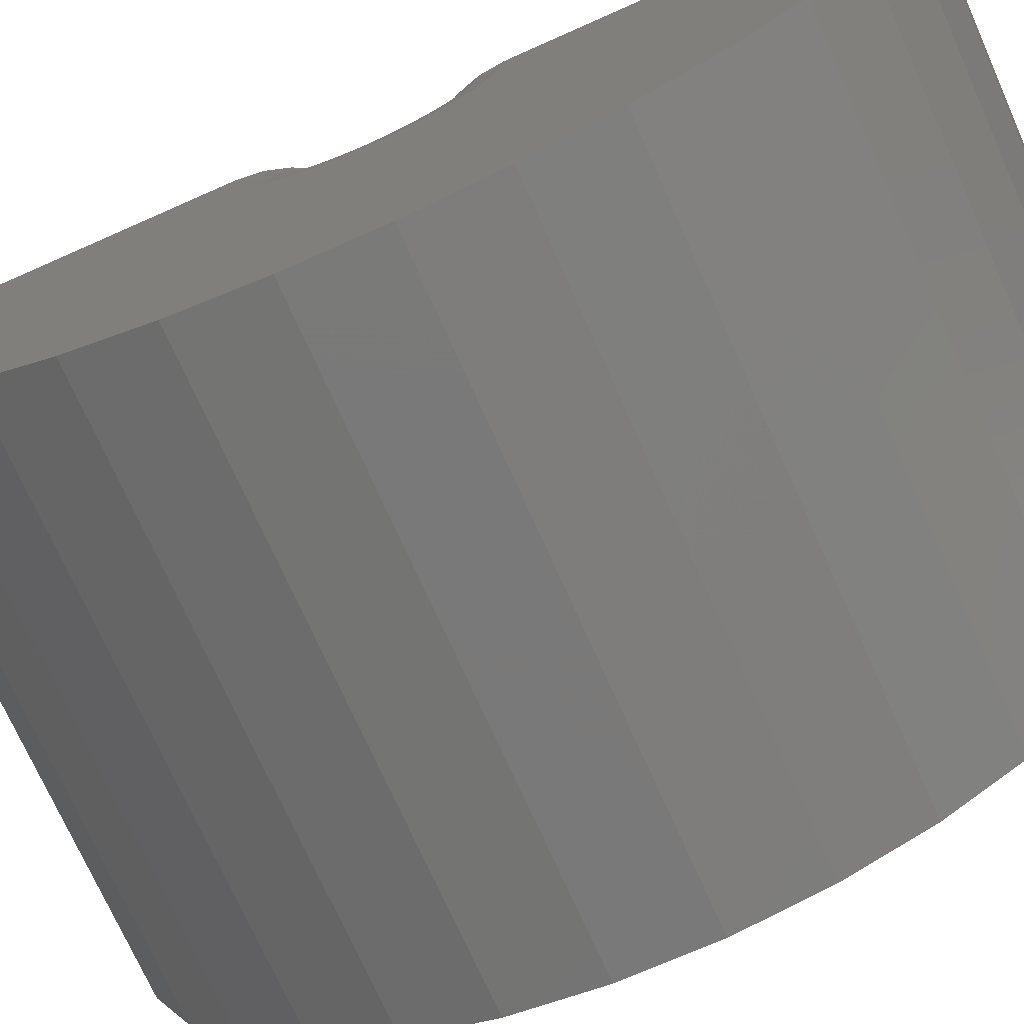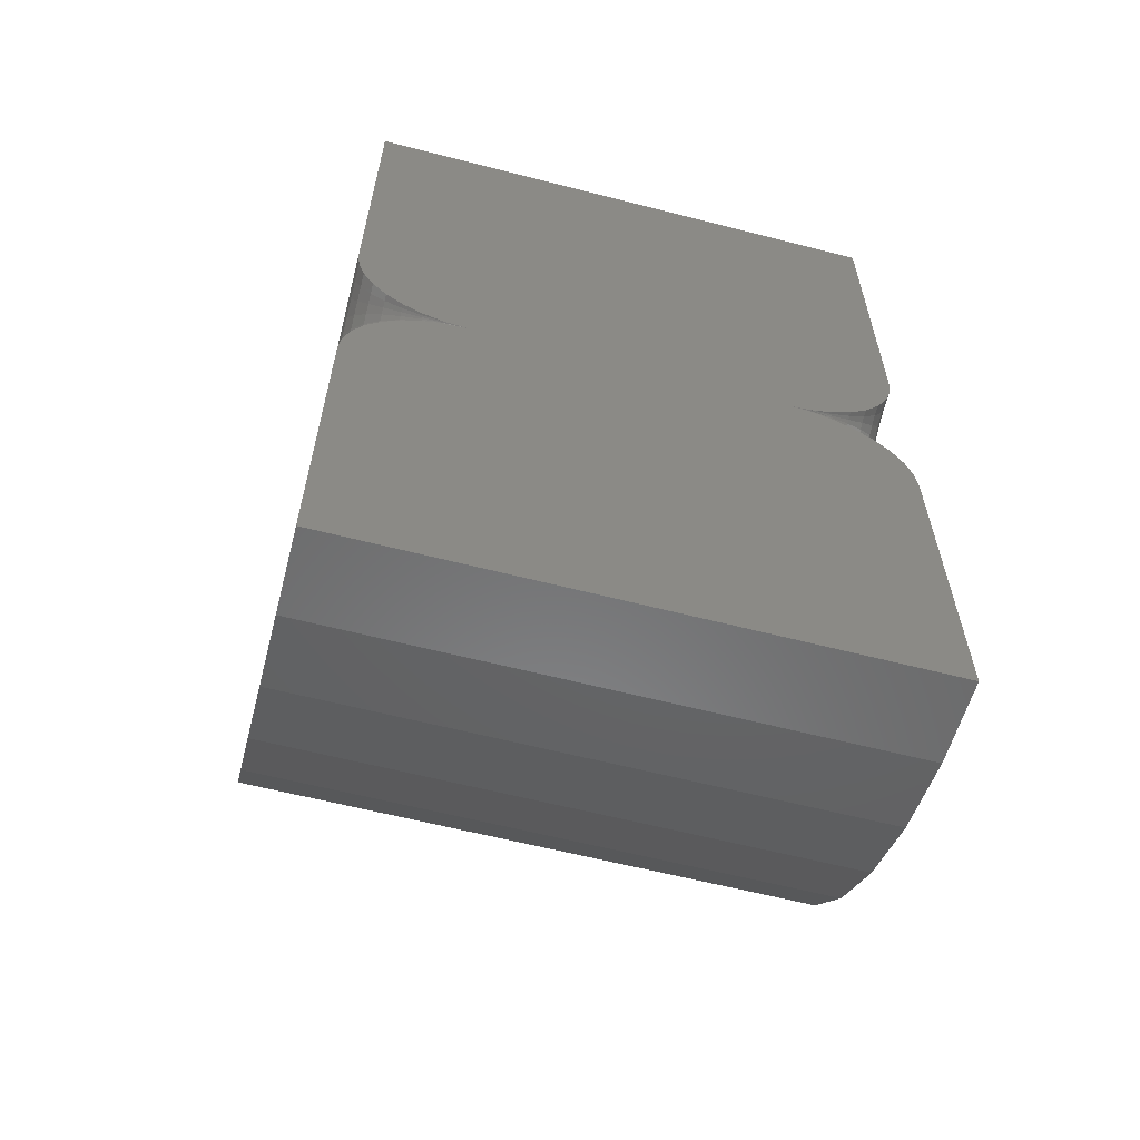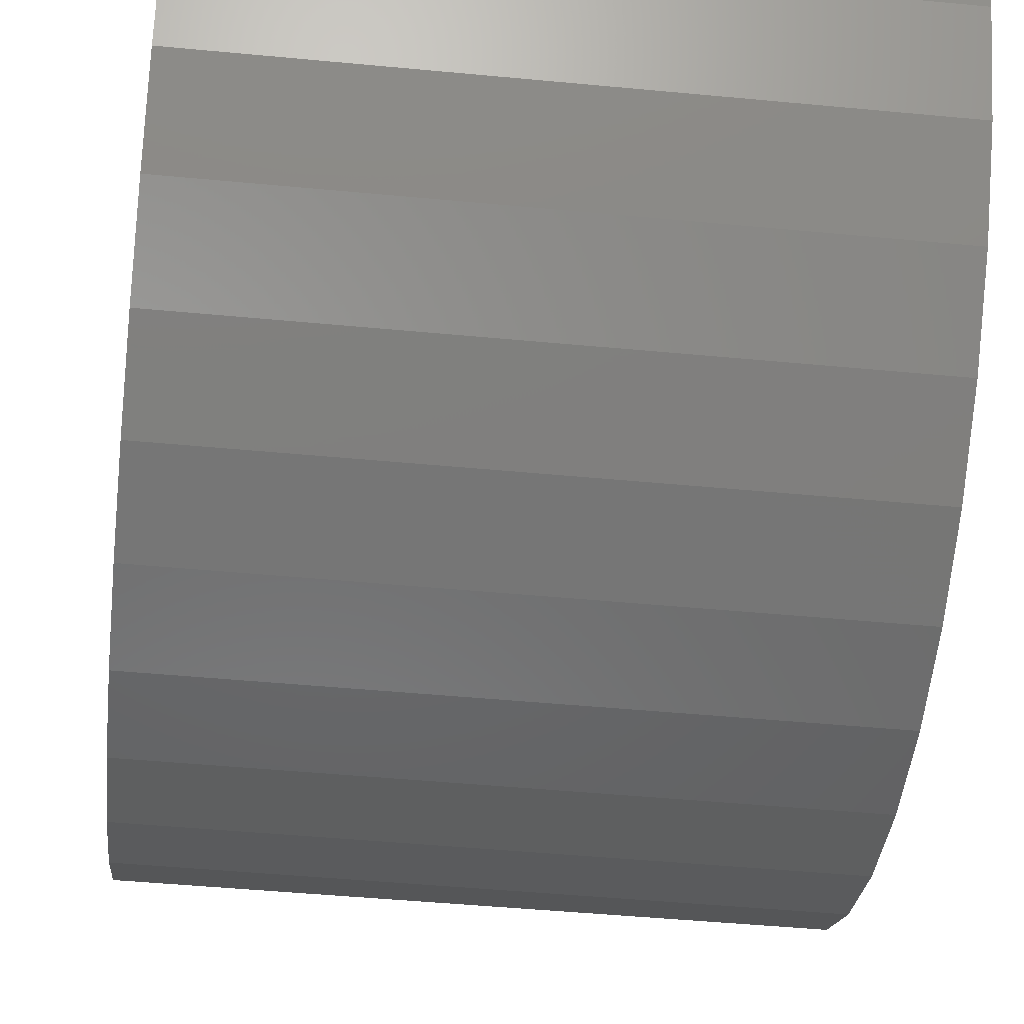
<metadata>
{"format":"stl","ext":"stl","renderer":"f3d","projection":"perspective","resolution":1024,"background":"white","views":[{"elev":-72.8,"azim":114.0,"up":"+Y"},{"elev":-61.5,"azim":165.4,"up":"+Z"},{"elev":-47.8,"azim":173.9,"up":"+Y"}]}
</metadata>
<code>
# stl→obj: 294 verts, 584 faces
v 0.5921 0 0.6316
v 0.1271 3.738e-05 0.6346
v 0.6229 3.738e-05 0.6346
v 0.1579 0 0.6316
v 0.09747 0.0001481 0.6436
v 0 0.007781 1.263
v 0.75 0.007781 1.263
v 8.327e-17 0.001945 0.7895
v 0.75 0.001945 0.7895
v 0.003034 0.001566 0.7587
v 0.747 0.001566 0.7587
v 0.01202 0.001201 0.729
v 0.738 0.001201 0.729
v 0.02661 0.0008645 0.7017
v 0.7234 0.0008645 0.7017
v 0.04625 0.0005697 0.6778
v 0.7038 0.0005697 0.6778
v 0.07017 0.0003278 0.6582
v 0.6798 0.0003278 0.6582
v 0.6525 0.0001481 0.6436
v 0.6229 1.858e-19 0.6285
v 0.1271 1.858e-19 0.6285
v 0.09747 7.359e-19 0.6196
v 0.6525 7.359e-19 0.6196
v 0.6798 1.629e-18 0.605
v 0.07017 1.629e-18 0.605
v 0.7038 2.832e-18 0.5853
v 0.04625 2.832e-18 0.5853
v 0.7234 4.297e-18 0.5614
v 0.02661 4.297e-18 0.5614
v 0.738 5.968e-18 0.5341
v 0.01202 5.968e-18 0.5341
v 0.747 7.782e-18 0.5045
v 0.003034 7.782e-18 0.5045
v 0.75 0 0.4737
v 8.327e-17 9.668e-18 0.4737
v 0.75 0 -4.592e-17
v 0 0 0
v 8.327e-17 -0.1516 0.6759
v 8.327e-17 -0.1571 0.6472
v 0 -0.6285 0.694
v 8.327e-17 -0.1408 0.7031
v 0 -0.1165 0.01084
v 0 -0.229 0.04298
v 0 -0.3337 0.09532
v 0 -0.4268 0.1661
v 0 -0.5054 0.2528
v 0 -0.5666 0.3525
v 0 -0.6083 0.4618
v 0 -0.6292 0.577
v 8.327e-17 -0.1573 0.6179
v 8.327e-17 -0.1521 0.5891
v 8.327e-17 -0.1416 0.5618
v 8.327e-17 -0.1263 0.5369
v 8.327e-17 -0.1067 0.5152
v 8.327e-17 -0.08341 0.4975
v 8.327e-17 -0.05725 0.4844
v 8.327e-17 -0.02913 0.4764
v 0 -0.6062 0.8088
v 8.327e-17 -0.02721 0.7871
v 8.327e-17 -0.05543 0.7794
v 8.327e-17 -0.08175 0.7667
v 8.327e-17 -0.1053 0.7493
v 8.327e-17 -0.1252 0.7278
v 0 -0.5631 0.9176
v 0 -0.5007 1.017
v 0 -0.4211 1.102
v 0 -0.327 1.172
v 0 -0.2217 1.223
v 0 -0.1088 1.254
v 0.003034 -0.02489 0.5069
v 0.003034 -0.04882 0.5142
v 0.003034 -0.07085 0.5261
v 0.003034 -0.09014 0.542
v 0.003034 -0.1059 0.5614
v 0.003034 -0.1176 0.5835
v 0.003034 -0.1248 0.6075
v 0.003034 -0.1271 0.6324
v 0.003034 -0.1245 0.6572
v 0.003034 -0.117 0.6811
v 0.003034 -0.1051 0.7031
v 0.003034 -0.08903 0.7223
v 0.003034 -0.06955 0.738
v 0.003034 -0.04737 0.7495
v 0.003034 -0.02335 0.7565
v 0.09747 -0.002208 0.6434
v 0.1271 -0.001691 0.6291
v 0.09747 -0.002354 0.6198
v 0.09747 -0.004617 0.6205
v 0.09747 -0.0067 0.6216
v 0.1271 -0.002529 0.6299
v 0.09747 -0.008525 0.6231
v 0.09747 -0.01002 0.6249
v 0.1271 -0.002979 0.631
v 0.09747 -0.01113 0.627
v 0.09747 -0.0118 0.6293
v 0.1271 -0.002971 0.6322
v 0.09747 -0.01202 0.6317
v 0.09747 -0.01177 0.634
v 0.1271 -0.002508 0.6333
v 0.09747 -0.01107 0.6363
v 0.09747 -0.009937 0.6383
v 0.1271 -0.00166 0.6341
v 0.09747 -0.00842 0.6402
v 0.09747 -0.006577 0.6416
v 0.09747 -0.00448 0.6427
v 0.07017 -0.00489 0.6577
v 0.04625 -0.008498 0.677
v 0.02661 -0.01289 0.7006
v 0.01202 -0.01791 0.7274
v 0.01202 -0.01909 0.536
v 0.02661 -0.01374 0.5628
v 0.04625 -0.009057 0.5862
v 0.07017 -0.005211 0.6055
v 0.07017 -0.01022 0.607
v 0.04625 -0.01776 0.5889
v 0.02661 -0.02695 0.5668
v 0.01202 -0.03744 0.5416
v 0.07017 -0.01483 0.6095
v 0.04625 -0.02578 0.5932
v 0.02661 -0.03912 0.5733
v 0.01202 -0.05434 0.5507
v 0.07017 -0.01887 0.6128
v 0.04625 -0.0328 0.599
v 0.02661 -0.04977 0.5821
v 0.01202 -0.06913 0.5629
v 0.07017 -0.02218 0.6169
v 0.04625 -0.03855 0.606
v 0.02661 -0.0585 0.5928
v 0.01202 -0.08125 0.5777
v 0.07017 -0.02463 0.6215
v 0.04625 -0.04281 0.6141
v 0.02661 -0.06495 0.605
v 0.01202 -0.09022 0.5947
v 0.07017 -0.02613 0.6265
v 0.04625 -0.04541 0.6228
v 0.02661 -0.0689 0.6183
v 0.01202 -0.0957 0.6131
v 0.07017 -0.02661 0.6317
v 0.04625 -0.04625 0.6319
v 0.02661 -0.07017 0.632
v 0.01202 -0.09747 0.6322
v 0.07017 -0.02606 0.637
v 0.04625 -0.04529 0.6409
v 0.02661 -0.06873 0.6457
v 0.01202 -0.09546 0.6513
v 0.07017 -0.02451 0.642
v 0.04625 -0.04259 0.6496
v 0.02661 -0.06462 0.6589
v 0.01202 -0.08976 0.6696
v 0.07017 -0.022 0.6465
v 0.04625 -0.03823 0.6576
v 0.02661 -0.05801 0.6711
v 0.01202 -0.08058 0.6864
v 0.07017 -0.01864 0.6506
v 0.04625 -0.0324 0.6646
v 0.02661 -0.04916 0.6817
v 0.01202 -0.06828 0.7011
v 0.07017 -0.01456 0.6539
v 0.04625 -0.02531 0.6703
v 0.02661 -0.0384 0.6903
v 0.01202 -0.05334 0.7132
v 0.07017 -0.009918 0.6563
v 0.04625 -0.01724 0.6745
v 0.02661 -0.02615 0.6967
v 0.01202 -0.03633 0.722
v 0.747 -0.02489 0.5069
v 0.75 -0.05725 0.4844
v 0.75 -0.02913 0.4764
v 0.747 -0.04882 0.5142
v 0.75 -0.08341 0.4975
v 0.747 -0.07085 0.5261
v 0.75 -0.1067 0.5152
v 0.747 -0.09014 0.542
v 0.75 -0.1263 0.5369
v 0.747 -0.1059 0.5614
v 0.75 -0.1416 0.5618
v 0.747 -0.1176 0.5835
v 0.75 -0.1521 0.5891
v 0.747 -0.1248 0.6075
v 0.75 -0.1573 0.6179
v 0.747 -0.1271 0.6324
v 0.75 -0.1571 0.6472
v 0.747 -0.1245 0.6572
v 0.75 -0.1516 0.6759
v 0.747 -0.117 0.6811
v 0.75 -0.1408 0.7031
v 0.747 -0.1051 0.7031
v 0.75 -0.1252 0.7278
v 0.747 -0.08903 0.7223
v 0.75 -0.1053 0.7493
v 0.747 -0.06955 0.738
v 0.75 -0.08175 0.7667
v 0.747 -0.04737 0.7495
v 0.75 -0.05543 0.7794
v 0.747 -0.02335 0.7565
v 0.75 -0.02721 0.7871
v 0.6525 -0.004617 0.6205
v 0.6229 -0.001691 0.6291
v 0.6525 -0.008525 0.6231
v 0.6229 -0.002529 0.6299
v 0.6525 -0.01113 0.627
v 0.6229 -0.002979 0.631
v 0.6525 -0.01202 0.6317
v 0.6229 -0.002971 0.6322
v 0.6525 -0.01107 0.6363
v 0.6229 -0.002508 0.6333
v 0.6525 -0.00842 0.6402
v 0.6229 -0.00166 0.6341
v 0.6525 -0.00448 0.6427
v 0.738 -0.01791 0.7274
v 0.7234 -0.01289 0.7006
v 0.7038 -0.008498 0.677
v 0.6798 -0.00489 0.6577
v 0.6525 -0.002208 0.6434
v 0.738 -0.01909 0.536
v 0.7234 -0.01374 0.5628
v 0.7038 -0.009057 0.5862
v 0.6798 -0.005211 0.6055
v 0.6525 -0.002354 0.6198
v 0.738 -0.03744 0.5416
v 0.7234 -0.02695 0.5668
v 0.7038 -0.01776 0.5889
v 0.6798 -0.01022 0.607
v 0.738 -0.05434 0.5507
v 0.7234 -0.03912 0.5733
v 0.7038 -0.02578 0.5932
v 0.6798 -0.01483 0.6095
v 0.6525 -0.0067 0.6216
v 0.738 -0.06913 0.5629
v 0.7234 -0.04977 0.5821
v 0.7038 -0.0328 0.599
v 0.6798 -0.01887 0.6128
v 0.738 -0.08125 0.5777
v 0.7234 -0.0585 0.5928
v 0.7038 -0.03855 0.606
v 0.6798 -0.02218 0.6169
v 0.6525 -0.01002 0.6249
v 0.738 -0.09022 0.5947
v 0.7234 -0.06495 0.605
v 0.7038 -0.04281 0.6141
v 0.6798 -0.02463 0.6215
v 0.738 -0.0957 0.6131
v 0.7234 -0.0689 0.6183
v 0.7038 -0.04541 0.6228
v 0.6798 -0.02613 0.6265
v 0.6525 -0.0118 0.6293
v 0.738 -0.09747 0.6322
v 0.7234 -0.07017 0.632
v 0.7038 -0.04625 0.6319
v 0.6798 -0.02661 0.6317
v 0.738 -0.09546 0.6513
v 0.7234 -0.06873 0.6457
v 0.7038 -0.04529 0.6409
v 0.6798 -0.02606 0.637
v 0.6525 -0.01177 0.634
v 0.738 -0.08976 0.6696
v 0.7234 -0.06462 0.6589
v 0.7038 -0.04259 0.6496
v 0.6798 -0.02451 0.642
v 0.738 -0.08058 0.6864
v 0.7234 -0.05801 0.6711
v 0.7038 -0.03823 0.6576
v 0.6798 -0.022 0.6465
v 0.6525 -0.009937 0.6383
v 0.738 -0.06828 0.7011
v 0.7234 -0.04916 0.6817
v 0.7038 -0.0324 0.6646
v 0.6798 -0.01864 0.6506
v 0.738 -0.05334 0.7132
v 0.7234 -0.0384 0.6903
v 0.7038 -0.02531 0.6703
v 0.6798 -0.01456 0.6539
v 0.6525 -0.006577 0.6416
v 0.738 -0.03633 0.722
v 0.7234 -0.02615 0.6967
v 0.7038 -0.01724 0.6745
v 0.6798 -0.009918 0.6563
v 0.75 -0.6285 0.694
v 0.75 -0.6083 0.4618
v 0.75 -0.5666 0.3525
v 0.75 -0.5054 0.2528
v 0.75 -0.4268 0.1661
v 0.75 -0.3337 0.09532
v 0.75 -0.229 0.04298
v 0.75 -0.1165 0.01084
v 0.75 -0.6292 0.577
v 0.75 -0.6062 0.8088
v 0.75 -0.1088 1.254
v 0.75 -0.2217 1.223
v 0.75 -0.327 1.172
v 0.75 -0.4211 1.102
v 0.75 -0.5007 1.017
v 0.75 -0.5631 0.9176
f 1 2 3
f 1 4 2
f 3 2 5
f 6 7 8
f 8 7 9
f 8 9 10
f 10 9 11
f 10 11 12
f 12 11 13
f 12 13 14
f 14 13 15
f 14 15 16
f 16 15 17
f 16 17 18
f 18 17 19
f 18 19 5
f 5 19 20
f 5 20 3
f 21 22 1
f 22 4 1
f 23 22 21
f 21 24 23
f 23 24 25
f 23 25 26
f 26 25 27
f 26 27 28
f 28 27 29
f 28 29 30
f 30 29 31
f 30 31 32
f 32 31 33
f 32 33 34
f 34 33 35
f 34 35 36
f 36 35 37
f 36 37 38
f 39 40 41
f 39 41 42
f 36 38 43
f 36 43 44
f 36 44 45
f 36 45 46
f 36 46 47
f 36 47 48
f 36 48 49
f 50 41 40
f 50 40 51
f 50 51 52
f 50 52 53
f 50 53 54
f 50 54 55
f 50 55 56
f 49 50 56
f 49 56 57
f 49 57 58
f 49 58 36
f 59 6 8
f 59 8 60
f 59 60 61
f 59 61 62
f 59 62 63
f 59 63 64
f 59 64 42
f 59 42 41
f 6 59 65
f 6 65 66
f 6 66 67
f 6 67 68
f 6 68 69
f 6 69 70
f 57 71 58
f 56 72 57
f 55 73 56
f 54 74 55
f 53 75 54
f 52 76 53
f 51 77 52
f 40 78 51
f 39 79 40
f 42 80 39
f 64 81 42
f 63 82 64
f 62 83 63
f 61 84 62
f 60 85 61
f 5 2 86
f 8 10 60
f 87 22 88
f 87 88 89
f 90 87 89
f 91 87 90
f 91 90 92
f 93 91 92
f 94 91 93
f 94 93 95
f 96 94 95
f 97 94 96
f 97 96 98
f 99 97 98
f 100 97 99
f 100 99 101
f 102 100 101
f 103 100 102
f 103 102 104
f 105 103 104
f 2 103 105
f 2 105 106
f 86 2 106
f 4 22 87
f 4 87 91
f 4 91 94
f 4 94 97
f 4 97 100
f 4 100 103
f 4 103 2
f 5 86 18
f 18 86 107
f 18 107 16
f 16 107 108
f 16 108 14
f 14 108 109
f 14 109 12
f 12 109 110
f 12 110 10
f 10 110 85
f 10 85 60
f 36 58 34
f 34 58 71
f 34 71 32
f 32 71 111
f 32 111 30
f 30 111 112
f 30 112 28
f 28 112 113
f 28 113 26
f 26 113 114
f 26 114 23
f 23 114 88
f 23 88 22
f 89 88 115
f 115 88 114
f 115 114 116
f 116 114 113
f 116 113 117
f 117 113 112
f 117 112 118
f 118 112 111
f 118 111 72
f 72 111 71
f 72 71 57
f 90 89 119
f 119 89 115
f 119 115 120
f 120 115 116
f 120 116 121
f 121 116 117
f 121 117 122
f 122 117 118
f 122 118 73
f 73 118 72
f 73 72 56
f 92 90 123
f 123 90 119
f 123 119 124
f 124 119 120
f 124 120 125
f 125 120 121
f 125 121 126
f 126 121 122
f 126 122 74
f 74 122 73
f 74 73 55
f 93 92 127
f 127 92 123
f 127 123 128
f 128 123 124
f 128 124 129
f 129 124 125
f 129 125 130
f 130 125 126
f 130 126 75
f 75 126 74
f 75 74 54
f 95 93 131
f 131 93 127
f 131 127 132
f 132 127 128
f 132 128 133
f 133 128 129
f 133 129 134
f 134 129 130
f 134 130 76
f 76 130 75
f 76 75 53
f 96 95 135
f 135 95 131
f 135 131 136
f 136 131 132
f 136 132 137
f 137 132 133
f 137 133 138
f 138 133 134
f 138 134 77
f 77 134 76
f 77 76 52
f 98 96 139
f 139 96 135
f 139 135 140
f 140 135 136
f 140 136 141
f 141 136 137
f 141 137 142
f 142 137 138
f 142 138 78
f 78 138 77
f 78 77 51
f 99 98 143
f 143 98 139
f 143 139 144
f 144 139 140
f 144 140 145
f 145 140 141
f 145 141 146
f 146 141 142
f 146 142 79
f 79 142 78
f 79 78 40
f 101 99 147
f 147 99 143
f 147 143 148
f 148 143 144
f 148 144 149
f 149 144 145
f 149 145 150
f 150 145 146
f 150 146 80
f 80 146 79
f 80 79 39
f 102 101 151
f 151 101 147
f 151 147 152
f 152 147 148
f 152 148 153
f 153 148 149
f 153 149 154
f 154 149 150
f 154 150 81
f 81 150 80
f 81 80 42
f 104 102 155
f 155 102 151
f 155 151 156
f 156 151 152
f 156 152 157
f 157 152 153
f 157 153 158
f 158 153 154
f 158 154 82
f 82 154 81
f 82 81 64
f 105 104 159
f 159 104 155
f 159 155 160
f 160 155 156
f 160 156 161
f 161 156 157
f 161 157 162
f 162 157 158
f 162 158 83
f 83 158 82
f 83 82 63
f 106 105 163
f 163 105 159
f 163 159 164
f 164 159 160
f 164 160 165
f 165 160 161
f 165 161 166
f 166 161 162
f 166 162 84
f 84 162 83
f 84 83 62
f 86 106 107
f 107 106 163
f 107 163 108
f 108 163 164
f 108 164 109
f 109 164 165
f 109 165 110
f 110 165 166
f 110 166 85
f 85 166 84
f 85 84 61
f 167 168 169
f 167 169 33
f 170 171 168
f 170 168 167
f 172 173 171
f 172 171 170
f 174 175 173
f 174 173 172
f 176 177 175
f 176 175 174
f 178 179 177
f 178 177 176
f 180 181 179
f 180 179 178
f 182 183 181
f 182 181 180
f 184 185 183
f 184 183 182
f 186 187 185
f 186 185 184
f 188 189 187
f 188 187 186
f 190 191 189
f 190 189 188
f 192 193 191
f 192 191 190
f 194 195 193
f 194 193 192
f 196 197 195
f 196 195 194
f 35 33 169
f 198 21 199
f 200 199 201
f 202 201 203
f 204 203 205
f 206 205 207
f 208 207 209
f 210 209 3
f 1 3 209
f 1 209 207
f 1 207 205
f 1 205 203
f 1 203 201
f 1 201 199
f 1 199 21
f 9 197 11
f 11 197 196
f 11 196 13
f 13 196 211
f 13 211 15
f 15 211 212
f 15 212 17
f 17 212 213
f 17 213 19
f 19 213 214
f 19 214 20
f 20 214 215
f 20 215 3
f 167 33 216
f 216 33 31
f 216 31 217
f 217 31 29
f 217 29 218
f 218 29 27
f 218 27 219
f 219 27 25
f 219 25 220
f 220 25 24
f 220 24 21
f 170 167 221
f 221 167 216
f 221 216 222
f 222 216 217
f 222 217 223
f 223 217 218
f 223 218 224
f 224 218 219
f 224 219 198
f 198 219 220
f 198 220 21
f 172 170 225
f 225 170 221
f 225 221 226
f 226 221 222
f 226 222 227
f 227 222 223
f 227 223 228
f 228 223 224
f 228 224 229
f 229 224 198
f 229 198 199
f 174 172 230
f 230 172 225
f 230 225 231
f 231 225 226
f 231 226 232
f 232 226 227
f 232 227 233
f 233 227 228
f 233 228 200
f 200 228 229
f 200 229 199
f 176 174 234
f 234 174 230
f 234 230 235
f 235 230 231
f 235 231 236
f 236 231 232
f 236 232 237
f 237 232 233
f 237 233 238
f 238 233 200
f 238 200 201
f 178 176 239
f 239 176 234
f 239 234 240
f 240 234 235
f 240 235 241
f 241 235 236
f 241 236 242
f 242 236 237
f 242 237 202
f 202 237 238
f 202 238 201
f 180 178 243
f 243 178 239
f 243 239 244
f 244 239 240
f 244 240 245
f 245 240 241
f 245 241 246
f 246 241 242
f 246 242 247
f 247 242 202
f 247 202 203
f 182 180 248
f 248 180 243
f 248 243 249
f 249 243 244
f 249 244 250
f 250 244 245
f 250 245 251
f 251 245 246
f 251 246 204
f 204 246 247
f 204 247 203
f 184 182 252
f 252 182 248
f 252 248 253
f 253 248 249
f 253 249 254
f 254 249 250
f 254 250 255
f 255 250 251
f 255 251 256
f 256 251 204
f 256 204 205
f 186 184 257
f 257 184 252
f 257 252 258
f 258 252 253
f 258 253 259
f 259 253 254
f 259 254 260
f 260 254 255
f 260 255 206
f 206 255 256
f 206 256 205
f 188 186 261
f 261 186 257
f 261 257 262
f 262 257 258
f 262 258 263
f 263 258 259
f 263 259 264
f 264 259 260
f 264 260 265
f 265 260 206
f 265 206 207
f 190 188 266
f 266 188 261
f 266 261 267
f 267 261 262
f 267 262 268
f 268 262 263
f 268 263 269
f 269 263 264
f 269 264 208
f 208 264 265
f 208 265 207
f 192 190 270
f 270 190 266
f 270 266 271
f 271 266 267
f 271 267 272
f 272 267 268
f 272 268 273
f 273 268 269
f 273 269 274
f 274 269 208
f 274 208 209
f 194 192 275
f 275 192 270
f 275 270 276
f 276 270 271
f 276 271 277
f 277 271 272
f 277 272 278
f 278 272 273
f 278 273 210
f 210 273 274
f 210 274 209
f 196 194 211
f 211 194 275
f 211 275 212
f 212 275 276
f 212 276 213
f 213 276 277
f 213 277 214
f 214 277 278
f 214 278 215
f 215 278 210
f 215 210 3
f 279 183 185
f 187 279 185
f 35 280 281
f 35 281 282
f 35 282 283
f 35 283 284
f 35 284 285
f 35 285 286
f 35 286 37
f 287 171 173
f 287 173 175
f 287 175 177
f 287 177 179
f 287 179 181
f 287 181 183
f 287 183 279
f 280 35 169
f 280 169 168
f 280 168 171
f 280 171 287
f 288 279 187
f 288 187 189
f 288 189 191
f 288 191 193
f 288 193 195
f 288 195 197
f 288 197 9
f 288 9 7
f 7 289 290
f 7 290 291
f 7 291 292
f 7 292 293
f 7 293 294
f 7 294 288
f 7 6 289
f 289 6 70
f 289 70 290
f 290 70 69
f 290 69 291
f 291 69 68
f 291 68 292
f 292 68 67
f 292 67 293
f 293 67 66
f 293 66 294
f 294 66 65
f 294 65 288
f 288 65 59
f 288 59 279
f 279 59 41
f 279 41 287
f 287 41 50
f 287 50 280
f 280 50 49
f 280 49 281
f 281 49 48
f 281 48 282
f 282 48 47
f 282 47 283
f 283 47 46
f 283 46 284
f 284 46 45
f 284 45 285
f 285 45 44
f 285 44 286
f 286 44 43
f 286 43 37
f 37 43 38

</code>
